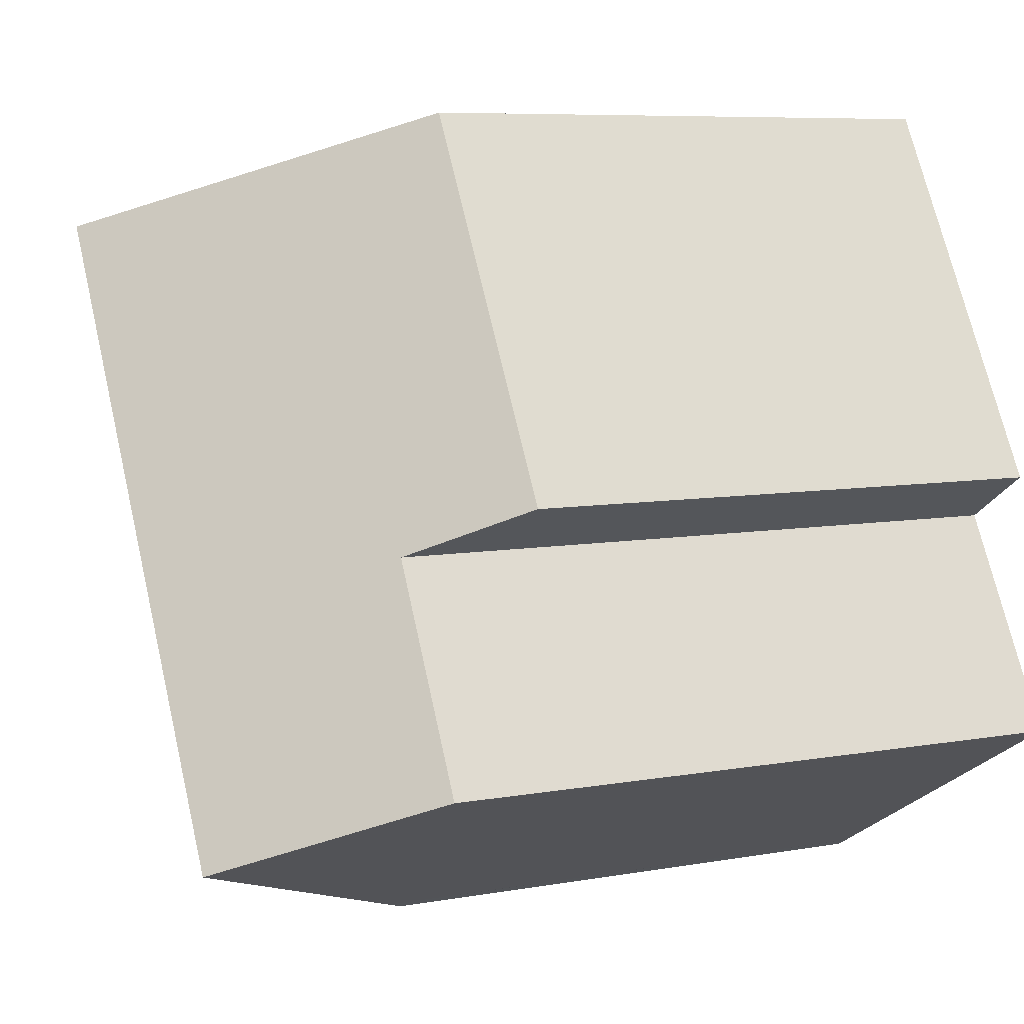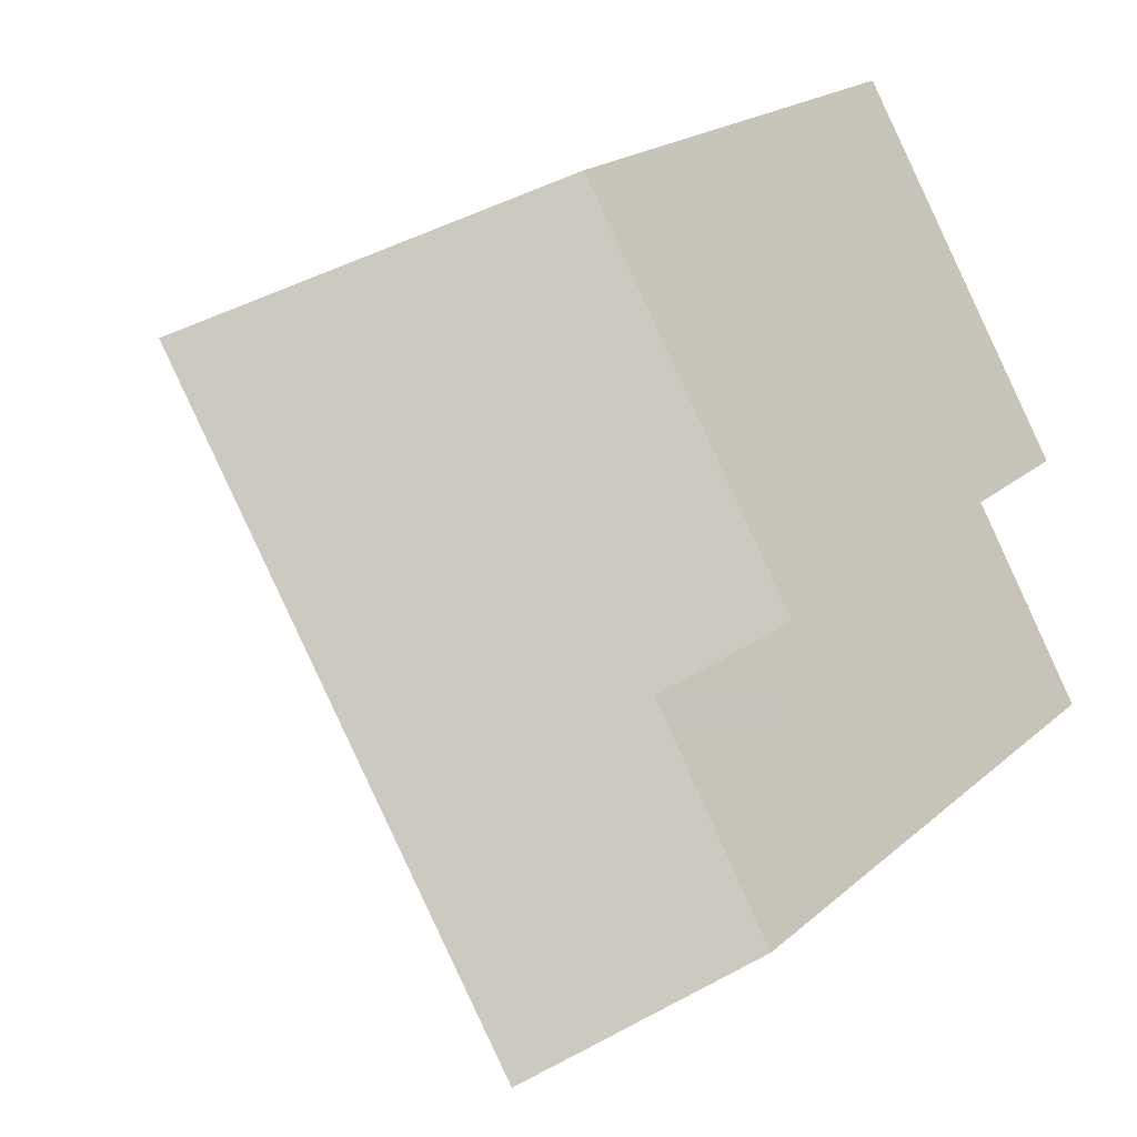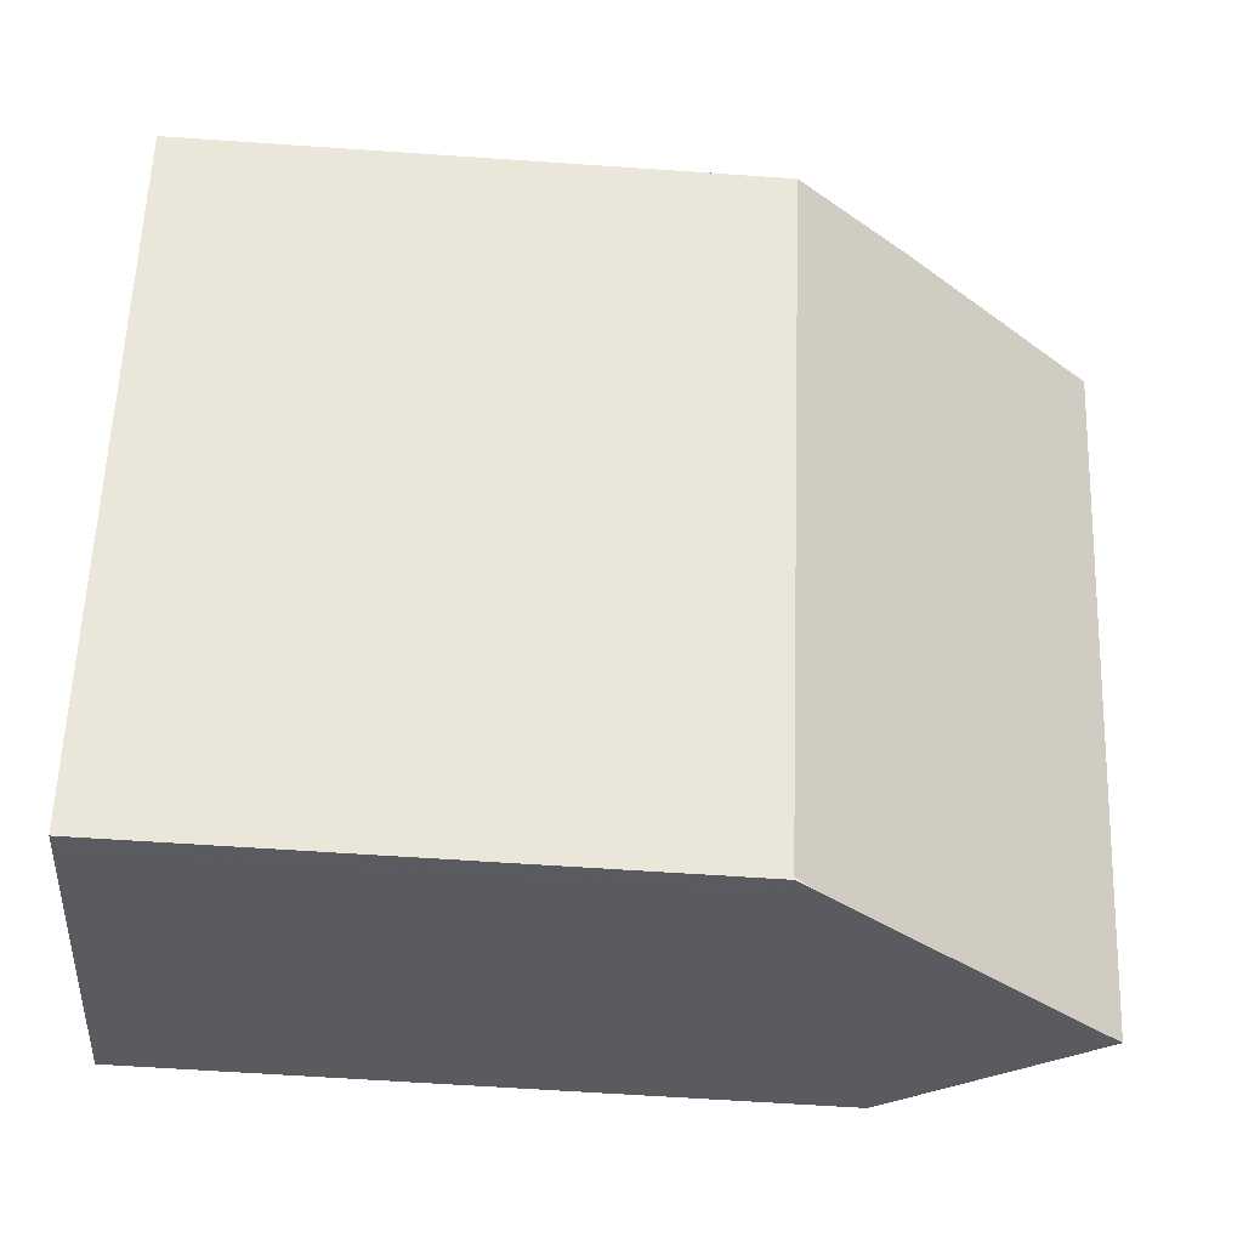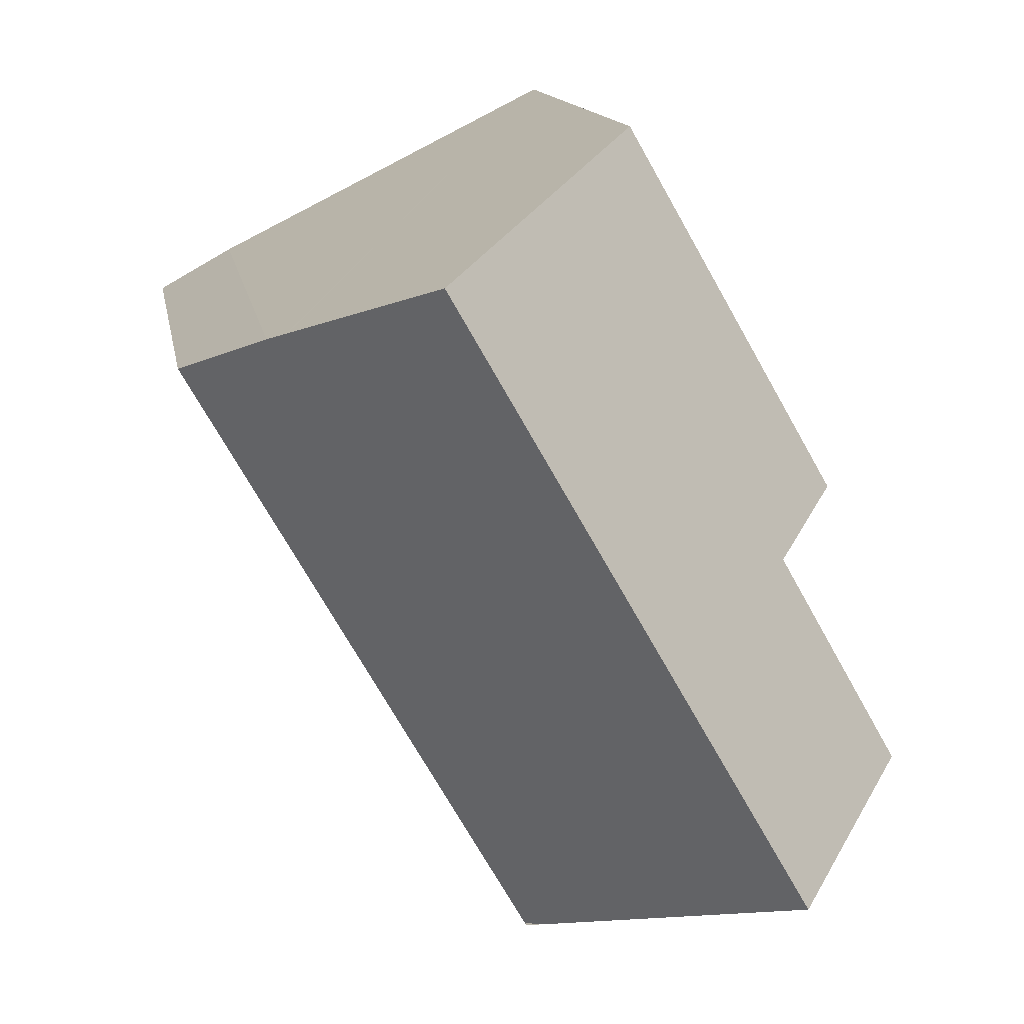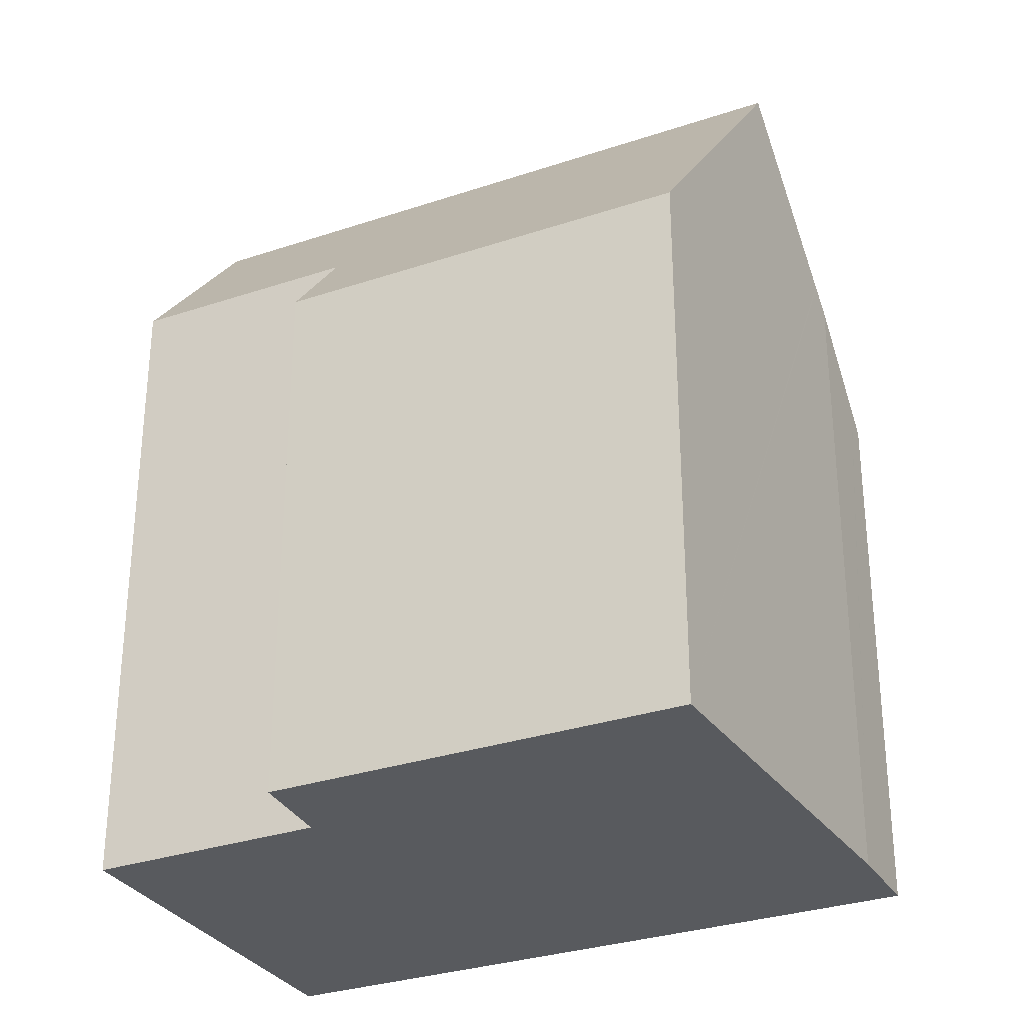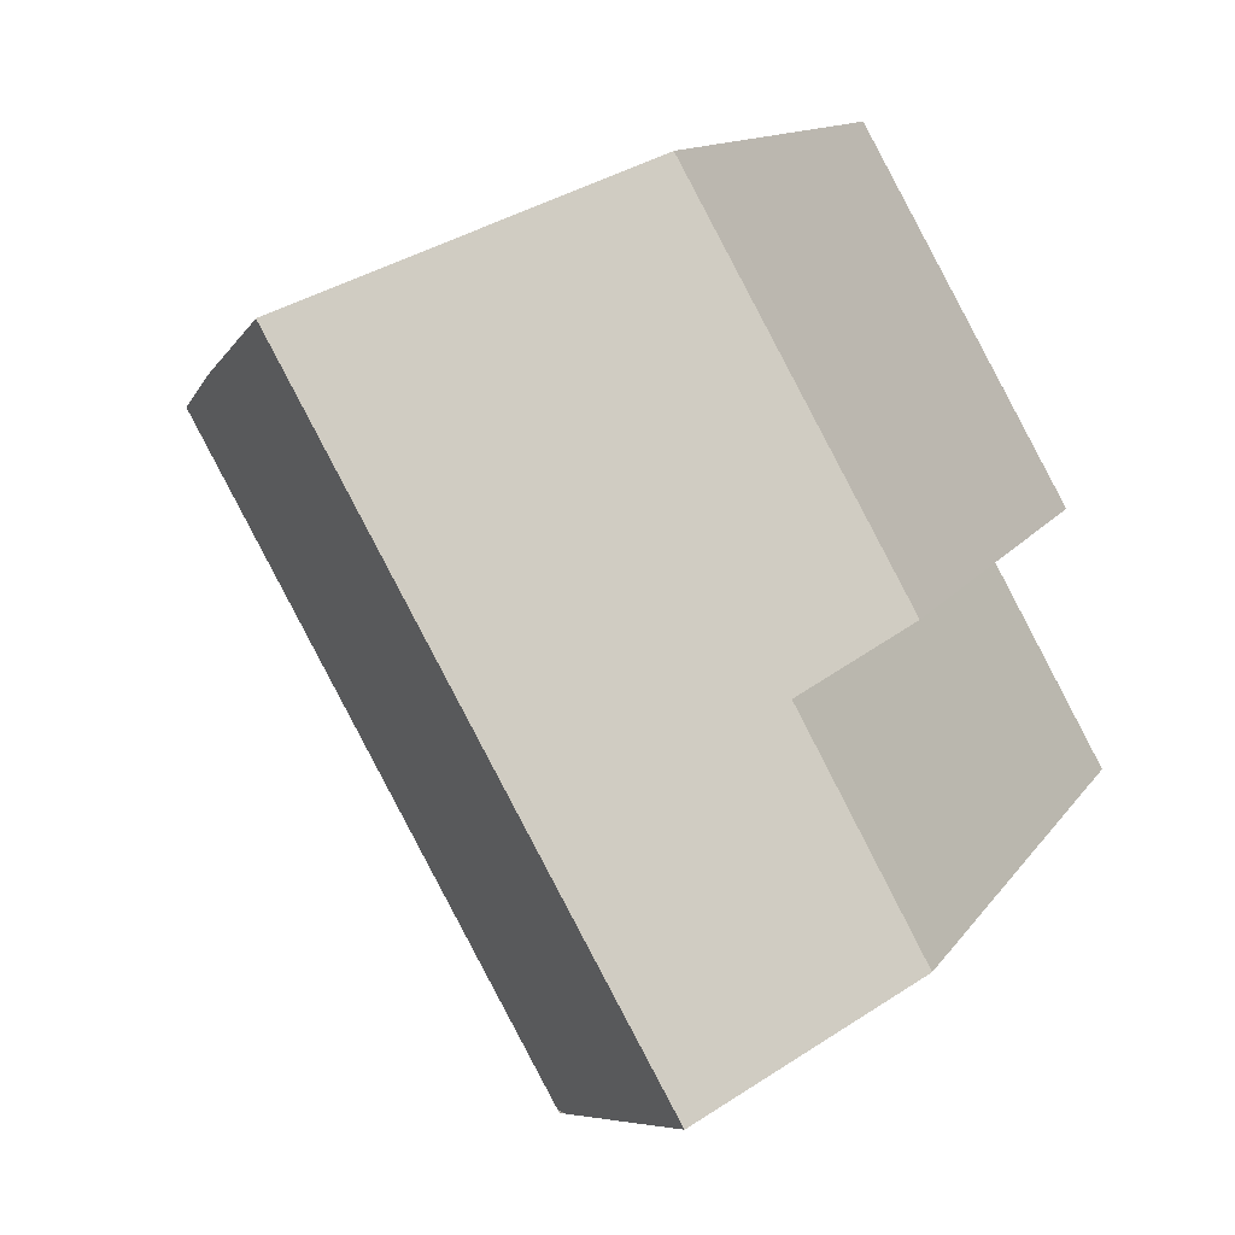
<metadata>
{"format":"obj","ext":"obj","renderer":"f3d","projection":"perspective","resolution":1024,"background":"white","views":[{"elev":7.4,"azim":-117.2,"up":"+Z"},{"elev":19.0,"azim":-148.2,"up":"+Z"},{"elev":-62.4,"azim":86.0,"up":"+Z"},{"elev":13.2,"azim":170.8,"up":"+Z"},{"elev":-30.8,"azim":-34.4,"up":"+Y"},{"elev":11.8,"azim":-159.8,"up":"+Z"}]}
</metadata>
<code>
v  12.81 23.02 13.75
v  8.222 16.8 -4.687
v  3.716 23.02 -2.118
v  9.152 15.52 -5.217
v  9.575 14.99 -5.365
v  18.75 14.99 10.65
v  16.13 18.57 12.09
v  16.17 18.53 12.07
v  16.62 17.92 11.85
v  18.35 15.55 10.88
v  18.33 15.58 10.89
v  3.107 15 10.29
v  3.157 17.84 5.605
v  1.167 15 6.891
v  2.741 17.85 4.867
v  0 17.9 1.096e-15
v  6.809 14.99 16.76
v  9.152 3.194e-16 -5.217
v  3.716 1.297e-16 -2.118
v  0 0 0
v  8.222 2.87e-16 -4.687
v  3.157 -3.432e-16 5.605
v  1.167 -4.22e-16 6.891
v  9.171 15.5 -5.225
v  9.171 3.199e-16 -5.225
v  9.535 14.99 -5.435
v  9.535 3.328e-16 -5.435
v  2.741 -2.98e-16 4.867
v  6.809 -1.026e-15 16.76
v  3.107 -6.298e-16 10.29
v  16.62 -7.253e-16 11.85
v  16.17 -7.392e-16 12.07
v  12.81 -8.422e-16 13.75
v  16.13 -7.402e-16 12.09
v  18.75 -6.522e-16 10.65
v  18.35 -6.66e-16 10.88
v  18.33 -6.668e-16 10.89
v  9.575 3.285e-16 -5.365
g defaultobject
f 1 2 3
f 2 1 4
f 4 1 5
f 5 1 6
f 6 1 7
f 6 7 8
f 6 8 9
f 6 9 10
f 10 9 11
f 12 13 14
f 15 3 16
f 3 15 13
f 3 13 1
f 1 13 12
f 1 12 17
f 2 16 3
f 16 2 4
f 16 4 18
f 16 18 19
f 16 19 20
f 19 18 21
f 22 14 13
f 14 22 23
f 24 18 4
f 18 24 25
f 26 25 24
f 25 26 27
f 20 15 16
f 15 20 13
f 13 20 22
f 22 20 28
f 23 12 14
f 12 23 17
f 17 23 29
f 29 23 30
f 17 7 1
f 7 17 29
f 7 29 8
f 8 29 9
f 9 29 31
f 31 29 32
f 32 29 33
f 32 33 34
f 31 11 9
f 11 31 10
f 10 31 6
f 6 31 35
f 35 31 36
f 36 31 37
f 35 5 6
f 5 35 38
f 5 38 26
f 26 38 27
f 30 33 29
f 33 30 23
f 33 23 34
f 34 23 22
f 34 22 28
f 34 28 20
f 34 20 31
f 31 20 37
f 37 20 36
f 36 20 35
f 35 20 38
f 38 20 19
f 38 19 21
f 38 21 18
f 38 18 25
f 38 25 27

</code>
